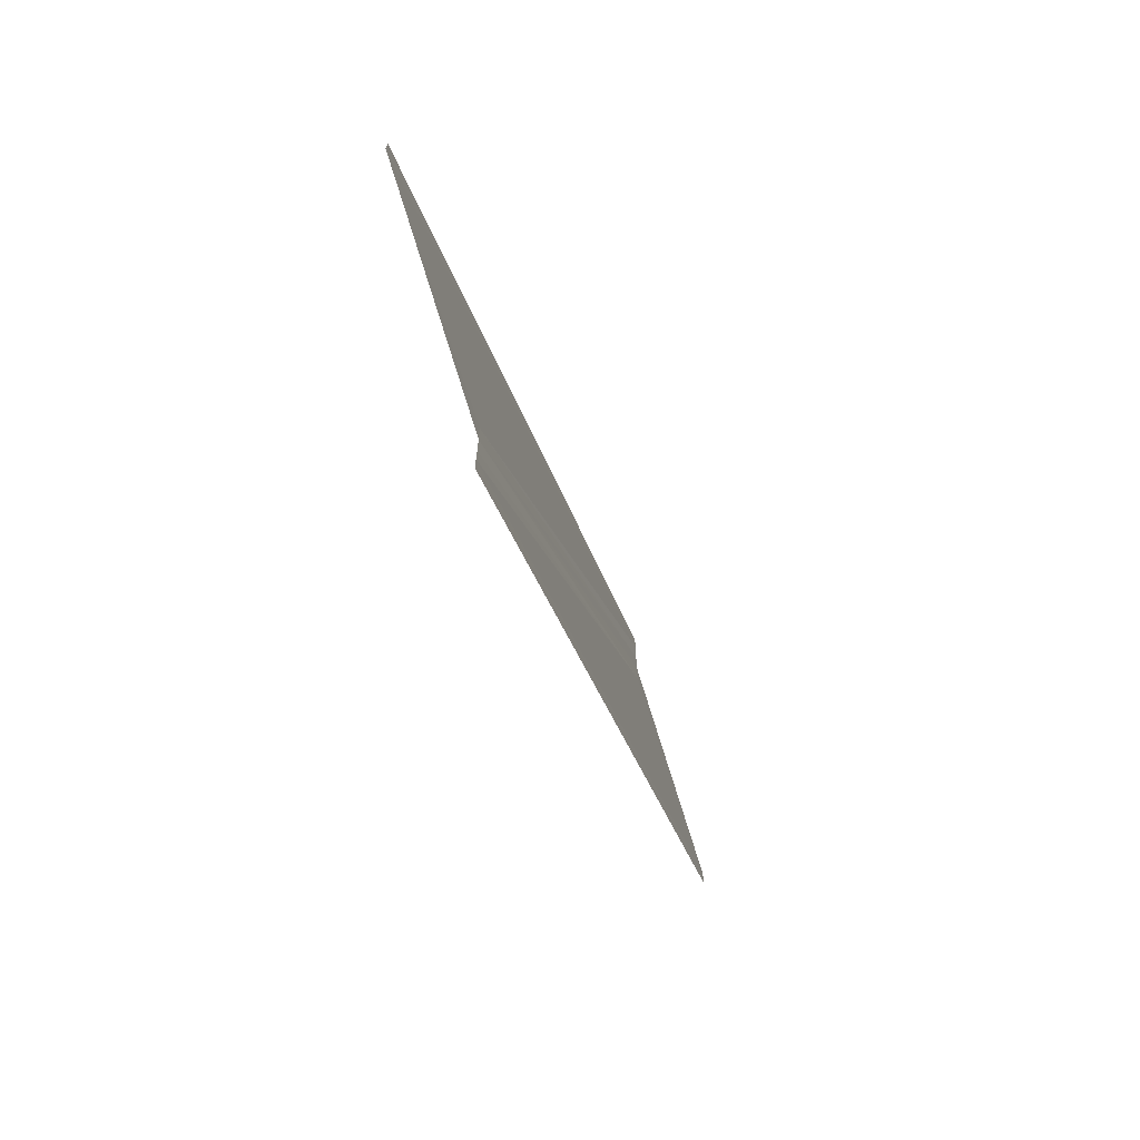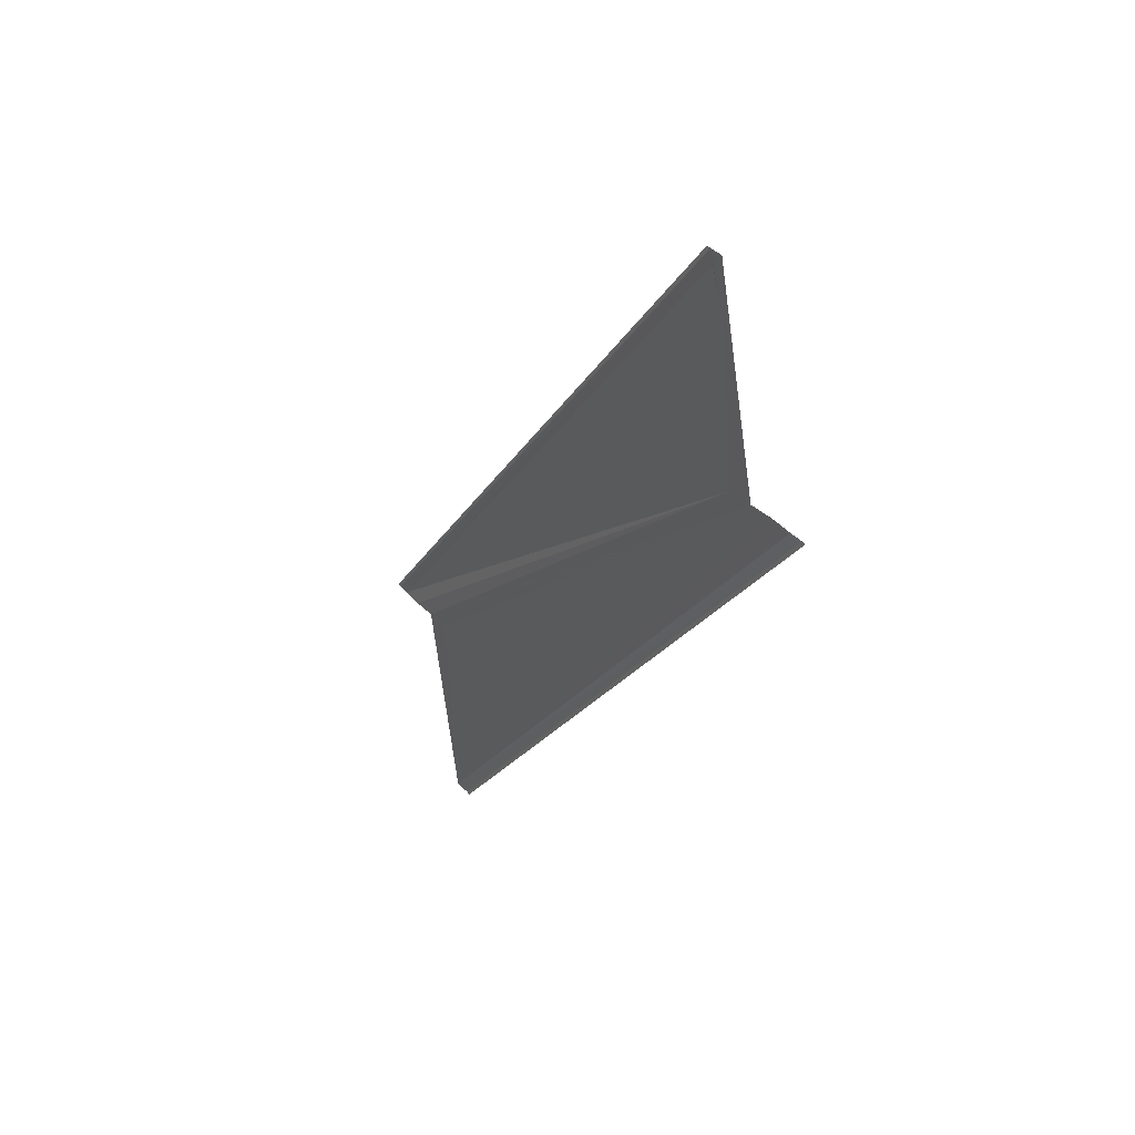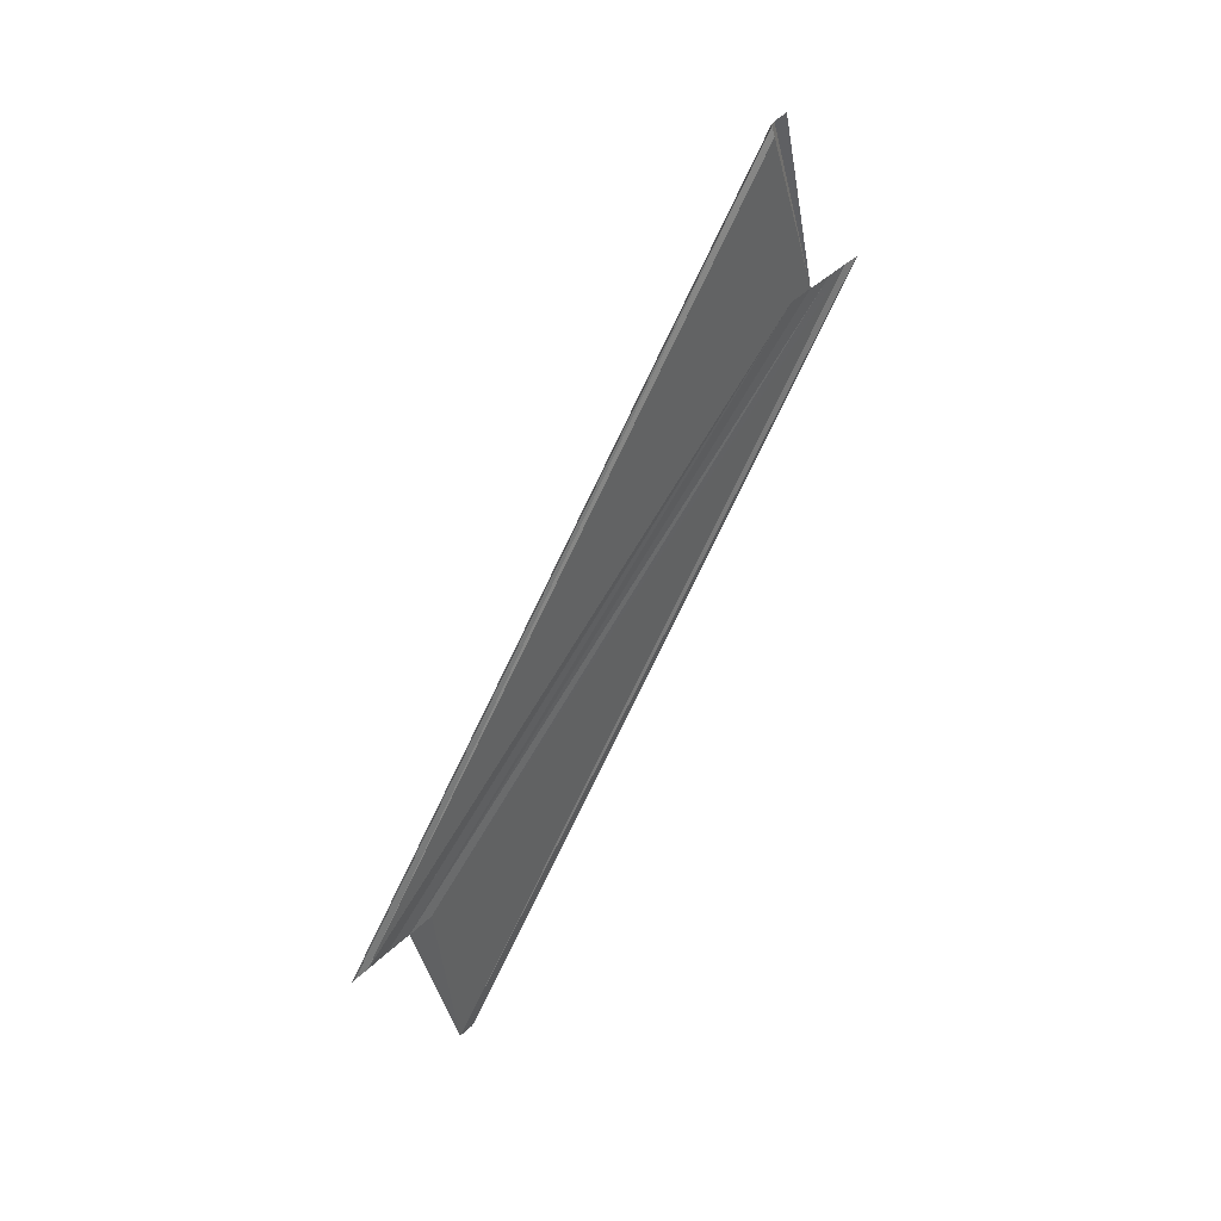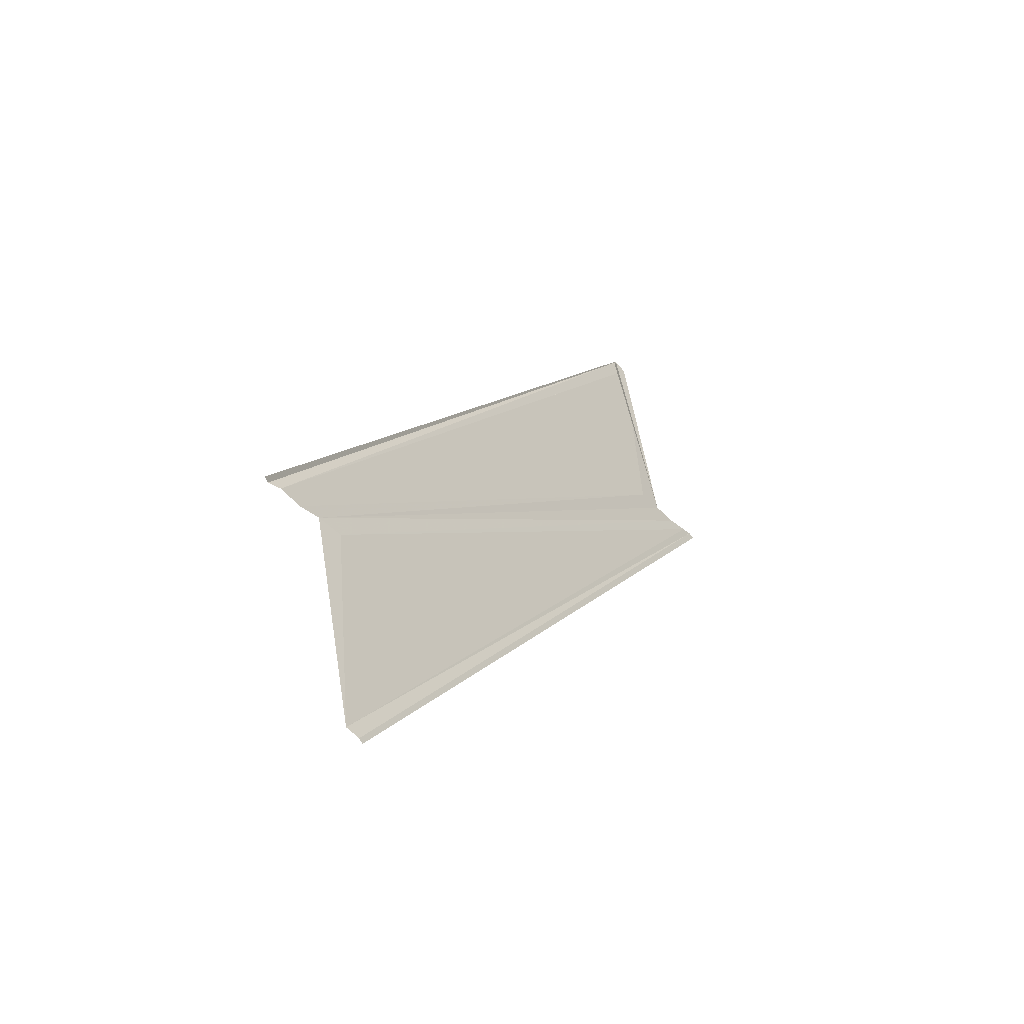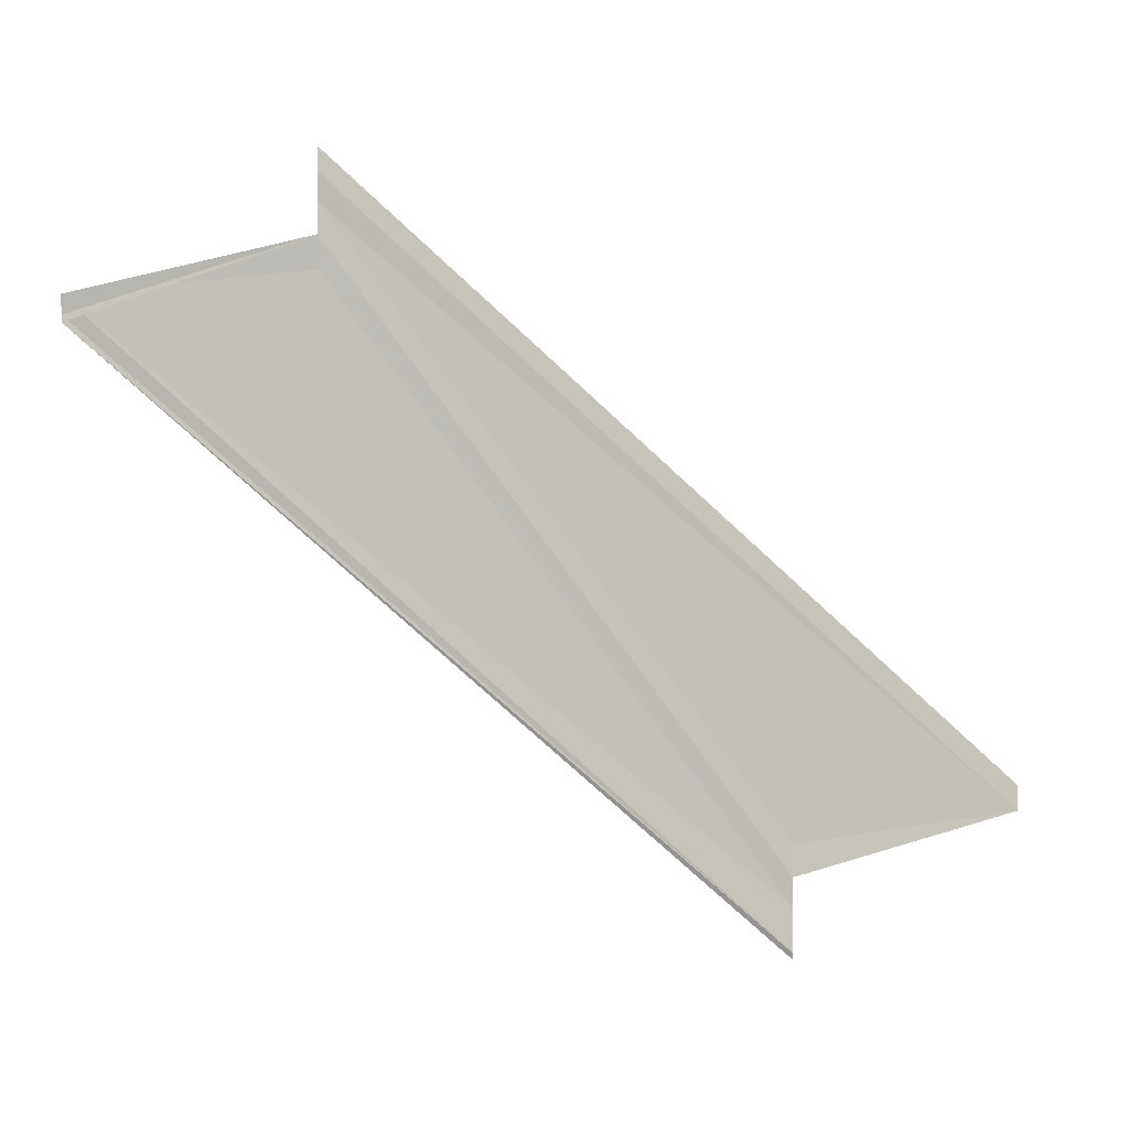
<metadata>
{"format":"obj","ext":"obj","renderer":"f3d","projection":"perspective","resolution":1024,"background":"white","views":[{"elev":-70.5,"azim":-161.9,"up":"+Z"},{"elev":32.6,"azim":146.3,"up":"+Y"},{"elev":43.5,"azim":41.4,"up":"+Y"},{"elev":-43.2,"azim":40.5,"up":"+Y"},{"elev":2.8,"azim":77.8,"up":"+Z"}]}
</metadata>
<code>
o 16376
v 2241 1881 14.13
v 2241 1881 14.13
v 2241 1881 14.1
v 2241 1881 14.13
v 2241 1881 14.1
v 2241 1881 14.13
v 2241 1881 14.13
v 2241 1881 14.13
v 2241 1881 14.13
v 2241 1881 14.1
v 2241 1881 14.13
v 2241 1881 14.13
v 2241 1881 14.13
v 2241 1881 14.13
v 2241 1881 14.1
v 2241 1881 14.13
v 2241 1881 14.13
v 2241 1881 14.13
v 2241 1881 14.13
v 2241 1881 14.13
v 2241 1881 14.1
v 2241 1881 14.13
v 2241 1881 14.1
v 2241 1881 14.13
v 2241 1881 14.13
v 2241 1881 14.1
v 2241 1881 14.11
v 2241 1881 14.1
v 2241 1881 14.13
v 2241 1881 14.11
v 2241 1881 14.13
v 2241 1881 14.13
v 2241 1881 14.13
v 2241 1881 14.11
v 2241 1881 14.13
v 2241 1881 14.11
v 2241 1881 14.1
v 2241 1881 14.11
v 2241 1881 14.1
v 2241 1881 14.11
v 2241 1881 14.1
v 2241 1881 14.11
v 2241 1881 14.1
v 2241 1881 14.13
v 2241 1881 14.11
v 2241 1881 14.11
v 2241 1881 14.11
v 2241 1881 14.13
v 2241 1881 14.11
v 2241 1881 14.13
v 2241 1881 14.13
v 2241 1881 14.13
v 2241 1881 14.13
v 2241 1881 14.13
v 2241 1881 14.13
v 2241 1881 14.1
v 2241 1881 14.1
v 2241 1881 14.13
v 2241 1881 14.13
v 2241 1881 14.13
v 2241 1881 14.1
f 1 2 3
f 4 2 5
f 4 6 5
f 1 6 7
f 1 6 8
f 9 6 10
f 1 11 3
f 1 12 13
f 10 14 15
f 5 14 15
f 1 16 17
f 18 19 17
f 5 20 21
f 3 20 21
f 22 16 23
f 22 24 23
f 23 25 26
f 3 27 28
f 3 29 28
f 30 29 28
f 31 11 30
f 31 32 30
f 33 32 34
f 30 35 36
f 34 35 36
f 37 38 34
f 39 38 40
f 37 41 42
f 43 44 42
f 45 44 42
f 37 46 45
f 37 47 45
f 45 48 49
f 50 51 45
f 50 52 45
f 53 52 43
f 53 54 43
f 43 55 56
f 57 55 56
f 58 54 57
f 58 24 57
f 54 59 60
f 57 60 61
f 23 60 61

</code>
